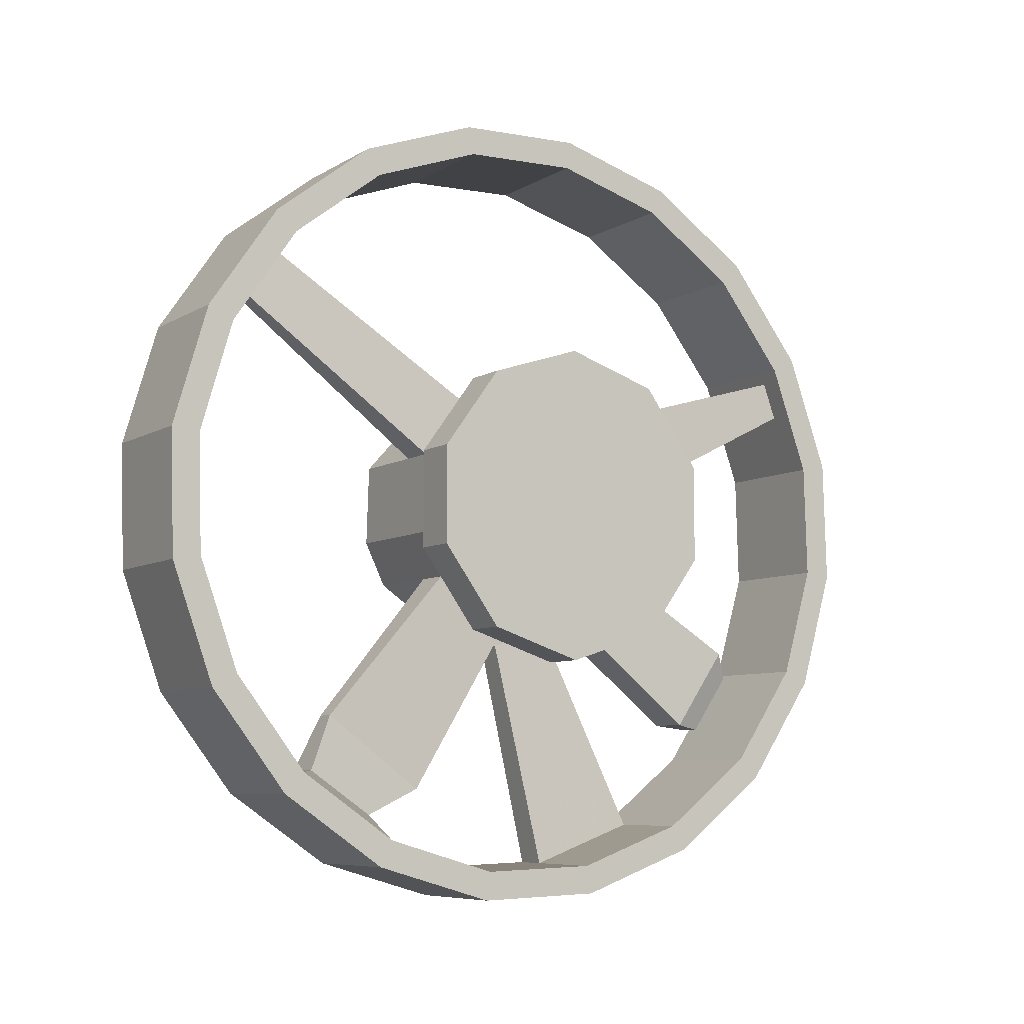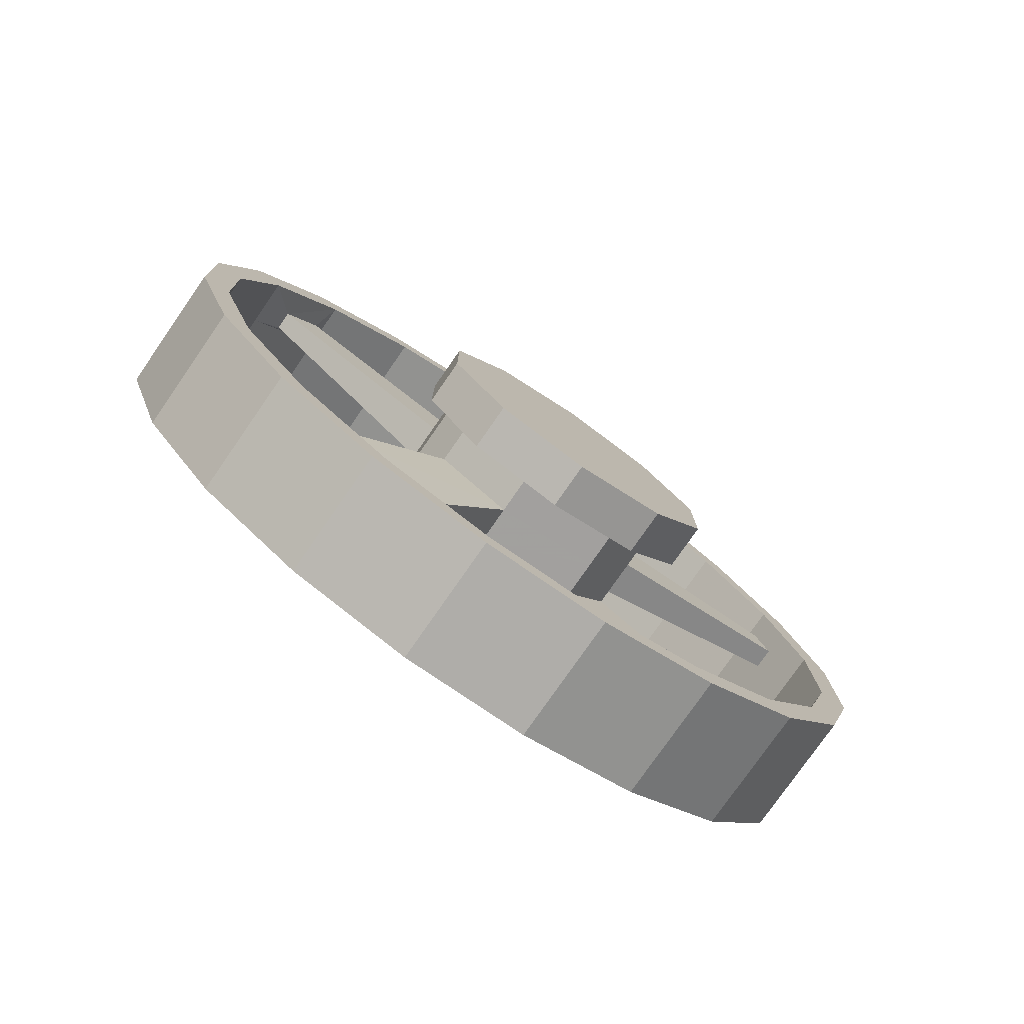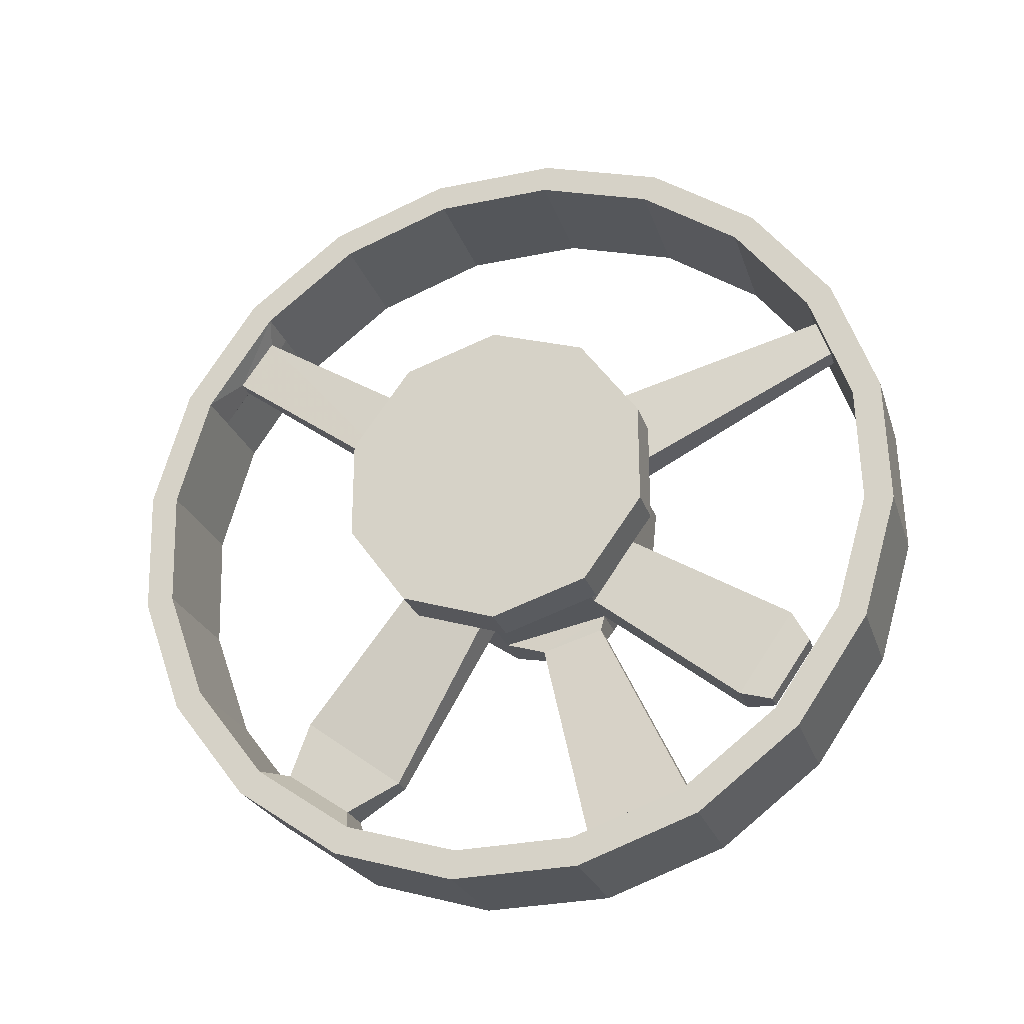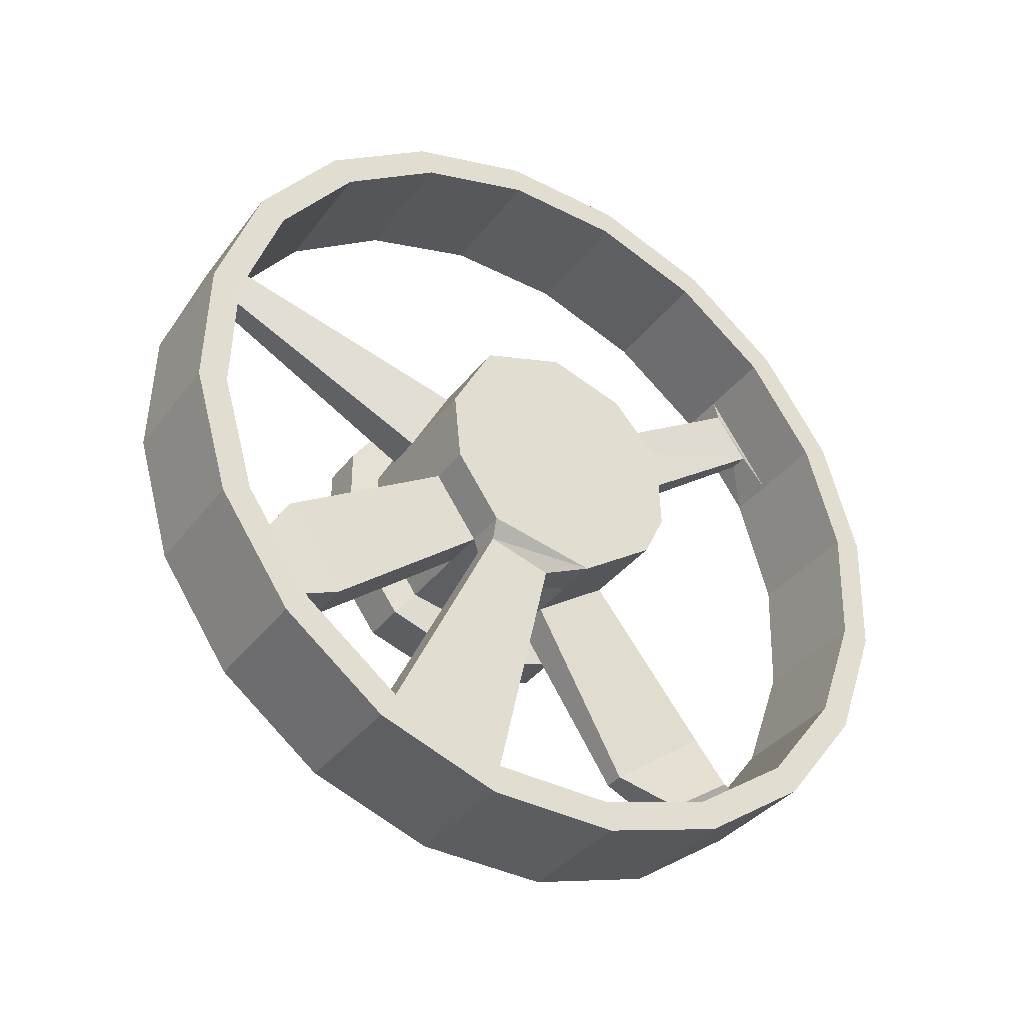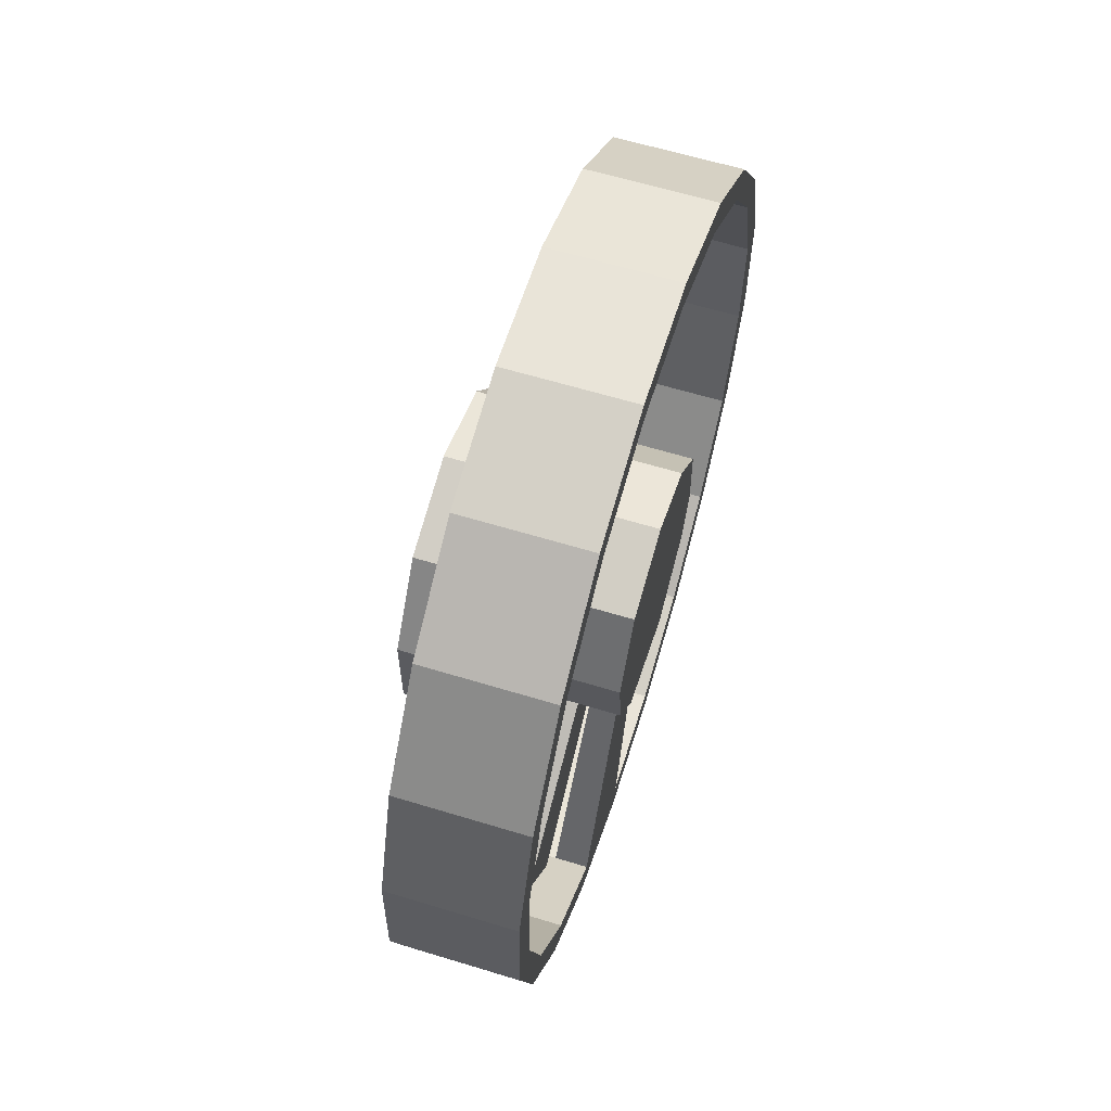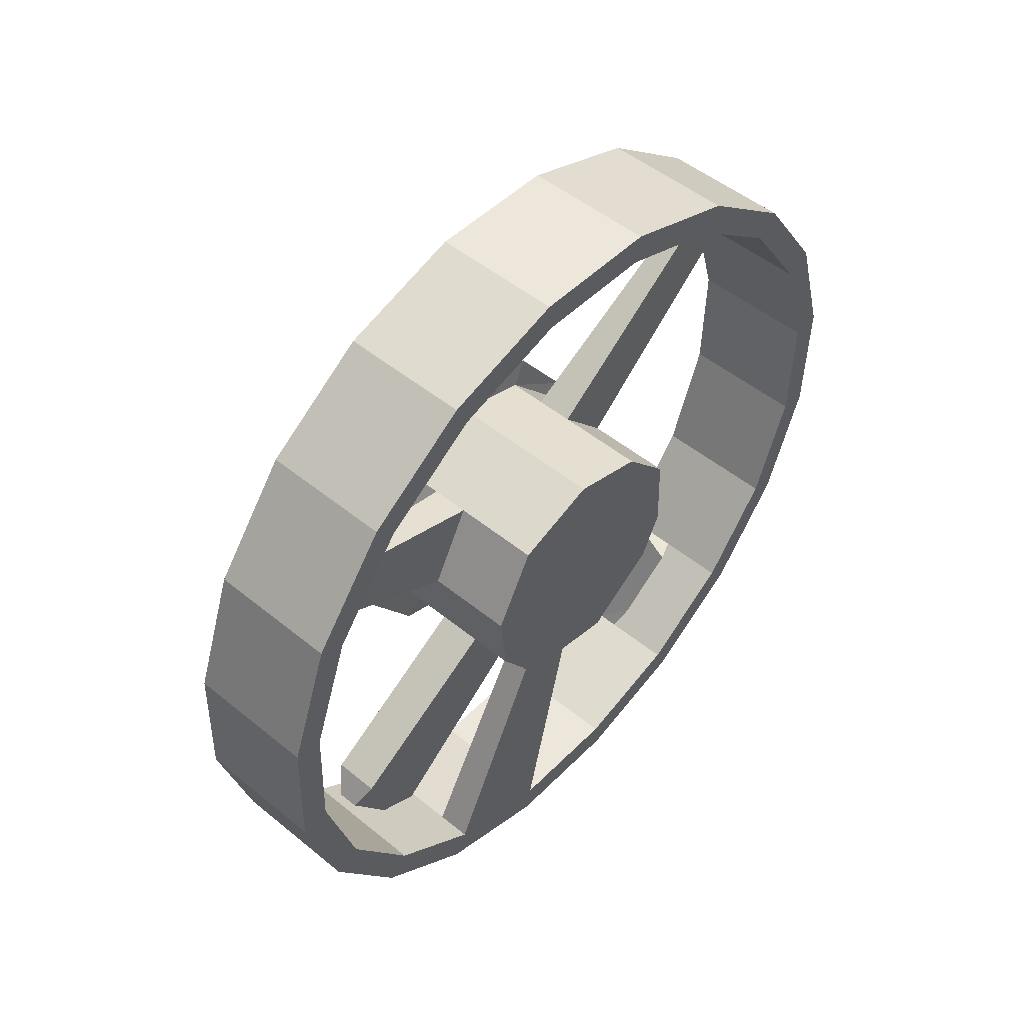
<metadata>
{"format":"obj","ext":"obj","renderer":"f3d","projection":"perspective","resolution":1024,"background":"white","views":[{"elev":-7.3,"azim":58.0,"up":"+Y"},{"elev":-78.0,"azim":55.2,"up":"+Y"},{"elev":-25.0,"azim":106.3,"up":"+Y"},{"elev":-36.2,"azim":-122.2,"up":"+Y"},{"elev":62.1,"azim":-162.8,"up":"+Y"},{"elev":50.3,"azim":-138.2,"up":"+Y"}]}
</metadata>
<code>
v -0.9273 4.817 0.9678
v -0.9273 4.861 -0.5128
v -0.495 4.861 -0.5128
v -0.495 4.817 0.9678
v -0.9273 4.318 2.362
v -0.495 4.318 2.362
v -0.9273 3.413 3.535
v 0.05841 3.413 3.535
v -0.9273 2.189 4.369
v 0.05841 2.189 4.369
v -0.9273 0.7677 4.785
v -0.495 0.7677 4.785
v -0.9273 -0.7129 4.742
v -0.495 -0.7129 4.742
v -0.9273 -2.108 4.243
v -0.495 -2.108 4.243
v -0.9273 -3.28 3.337
v -0.07298 -3.28 3.337
v -0.9273 -4.115 2.114
v -0.07298 -4.115 2.114
v -0.9273 -4.531 0.692
v -0.495 -4.531 0.692
v -0.9273 -4.487 -0.7886
v -0.495 -4.487 -0.7886
v -0.9273 -3.082 -3.355
v -0.9273 -3.988 -2.183
v -0.495 -3.988 -2.183
v -0.495 -3.082 -3.355
v -0.9273 -1.859 -4.19
v -0.495 -1.859 -4.19
v -0.9273 -0.4372 -4.606
v -0.495 -0.4372 -4.606
v -0.9273 1.043 -4.563
v -0.495 1.043 -4.563
v -0.9273 2.438 -4.064
v -0.495 2.438 -4.064
v -0.9273 3.61 -3.158
v -0.495 3.61 -3.158
v -0.9273 4.445 -1.934
v -0.495 4.445 -1.934
v 0.6536 4.817 0.9678
v 0.6536 4.861 -0.5128
v 0.6536 5.22 -0.5588
v 0.6536 5.173 1.035
v 0.6536 4.318 2.362
v 0.6536 4.636 2.536
v 0.6536 3.413 3.535
v 0.6536 3.661 3.798
v 0.6536 2.189 4.369
v 0.6536 2.344 4.696
v 0.6536 0.7677 4.785
v 0.6536 0.8137 5.144
v 0.6536 -0.7129 4.742
v 0.6536 -0.78 5.097
v 0.6536 -2.108 4.243
v 0.6536 -2.281 4.56
v 0.6536 -3.28 3.337
v 0.6536 -3.543 3.585
v 0.6536 -4.115 2.114
v 0.6536 -4.442 2.268
v 0.6536 -4.531 0.692
v 0.6536 -4.889 0.738
v 0.6536 -4.487 -0.7886
v 0.6536 -4.842 -0.8557
v 0.6536 -3.988 -2.183
v 0.6536 -4.305 -2.357
v 0.6536 -3.082 -3.355
v 0.6536 -3.33 -3.619
v 0.6536 -1.859 -4.19
v 0.6536 -2.013 -4.517
v 0.6536 -0.4372 -4.606
v 0.6536 -0.4832 -4.965
v 0.6536 1.043 -4.563
v 0.6536 1.111 -4.918
v 0.6536 2.438 -4.064
v 0.6536 2.612 -4.381
v 0.6536 3.61 -3.158
v 0.6536 3.873 -3.406
v 0.6536 4.445 -1.934
v 0.6536 4.772 -2.089
v -0.9273 5.22 -0.5588
v -0.9273 5.173 1.035
v -0.9273 4.636 2.536
v -0.9273 3.661 3.798
v -0.9273 2.344 4.696
v -0.9273 0.8137 5.144
v -0.9273 -0.78 5.097
v -0.9273 -2.281 4.56
v -0.9273 -3.543 3.585
v -0.9273 -4.442 2.268
v -0.9273 -4.889 0.738
v -0.9273 -4.842 -0.8557
v -0.9273 -4.305 -2.357
v -0.9273 -3.33 -3.619
v -0.9273 -2.013 -4.517
v -0.9273 -0.4832 -4.965
v -0.9273 1.111 -4.918
v -0.9273 2.612 -4.381
v -0.9273 3.873 -3.406
v -0.9273 4.772 -2.089
v -0.1904 -3.256 3.058
v -0.1904 -3.808 2.25
v 0.2895 -3.256 3.058
v 0.2895 -3.808 2.25
v 0.09114 3.209 3.632
v 0.09337 2.613 4.05
v 0.3277 3.209 3.632
v 0.3299 2.613 4.05
v 0.9382 1.752 1.128
v 0.9382 0.7521 1.854
v 1.521 0.7521 1.854
v 1.521 1.752 1.128
v 0.9382 -0.4832 1.854
v 1.521 -0.4832 1.854
v 0.9382 -1.483 1.128
v 1.521 -1.483 1.128
v 0.9382 -1.864 -0.04706
v 1.521 -1.864 -0.04706
v 0.9382 -1.483 -1.222
v 1.521 -1.483 -1.222
v 0.9382 -0.4832 -1.948
v 1.521 -0.4832 -1.948
v 0.9382 0.7521 -1.948
v 1.521 0.7521 -1.948
v 0.9382 1.752 -1.222
v 1.521 1.752 -1.222
v 0.9382 2.133 -0.04705
v 1.521 2.133 -0.04705
v 1.521 0.1344 -0.04705
v -0.01584 -0.2191 1.579
v -0.01584 -0.7766 1.31
v 0.447 -0.7766 1.31
v 0.447 -0.2191 1.579
v -0.01584 -1.411 0.3791
v -0.01584 -1.145 -0.959
v 0.447 -1.145 -0.959
v 0.4502 -1.411 0.3801
v -0.01584 -0.3736 -1.496
v -0.01584 0.4733 -1.583
v 0.447 0.4733 -1.583
v 0.447 -0.3736 -1.496
v 0.08712 1.864 -4.395
v 0.08712 2.305 -4.178
v 0.344 2.305 -4.178
v 0.344 1.864 -4.395
v -0.01584 1.426 -1.076
v -0.01584 1.775 -0.03761
v 0.447 1.775 -0.03761
v 0.447 1.426 -1.076
v -1.099 -0.7766 1.31
v -1.099 -0.2191 1.579
v -1.099 0.2236 0.04538
v -1.099 -1.411 0.3791
v -1.099 -1.145 -0.959
v -1.099 -0.3736 -1.496
v -1.099 0.4733 -1.583
v -1.099 1.426 -1.076
v -1.099 1.775 -0.03761
v -1.099 1.484 0.9179
v -1.099 0.7933 1.546
v 0.03096 -3.486 1.57
v 0.03266 -2.574 2.808
v 0.2878 -3.486 1.57
v 0.2895 -2.574 2.808
v -0.01584 1.484 0.9179
v -0.01584 0.7933 1.546
v 0.447 0.7933 1.546
v 0.447 1.484 0.9179
v 0.8991 -0.2191 1.579
v 0.8991 0.7933 1.546
v 0.8991 -0.7766 1.31
v 0.9023 -1.411 0.3801
v 0.8991 -1.145 -0.959
v 0.8991 -0.3736 -1.496
v 0.8991 0.4733 -1.583
v 0.8991 1.426 -1.076
v 0.8991 1.775 -0.03761
v 0.8991 1.484 0.9179
v -0.5655 -0.2191 1.579
v -0.5655 -0.7766 1.31
v -0.5655 -1.411 0.3791
v -0.5655 -1.145 -0.959
v -0.1639 -1.937 -3.704
v -0.1639 -2.671 -3.193
v -0.4174 -2.671 -3.193
v -0.4174 -1.937 -3.704
v -0.5655 -0.3736 -1.496
v -0.5655 0.4733 -1.583
v -0.5655 1.426 -1.076
v -0.5655 1.775 -0.03761
v -0.5655 1.484 0.9179
v -0.5655 0.7933 1.546
v -0.5748 -1.563 -0.1277
v -0.5748 -1.335 -0.9043
v -0.9267 -1.563 -0.1277
v -0.9267 -1.335 -0.9043
v -0.01584 -2.61 -2.812
v -0.01584 -1.601 -3.514
v -0.5655 -2.61 -2.812
v -0.5655 -1.601 -3.514
f 1 2 3 4
f 5 1 4 6
f 7 5 6 8
f 9 7 8 10
f 11 9 10 12
f 13 11 12 14
f 15 13 14 16
f 17 15 16 18
f 19 17 18 20
f 21 19 20 22
f 23 21 22 24
f 25 26 27 28
f 29 25 28 30
f 31 29 30 32
f 33 31 32 34
f 35 33 34 36
f 37 35 36 38
f 39 37 38 40
f 2 39 40 3
f 41 42 43 44
f 45 41 44 46
f 47 45 46 48
f 49 47 48 50
f 51 49 50 52
f 53 51 52 54
f 55 53 54 56
f 57 55 56 58
f 59 57 58 60
f 61 59 60 62
f 63 61 62 64
f 65 63 64 66
f 67 65 66 68
f 69 67 68 70
f 71 69 70 72
f 73 71 72 74
f 75 73 74 76
f 77 75 76 78
f 79 77 78 80
f 42 79 80 43
f 44 43 81 82
f 46 44 82 83
f 48 46 83 84
f 50 48 84 85
f 52 50 85 86
f 54 52 86 87
f 56 54 87 88
f 58 56 88 89
f 60 58 89 90
f 62 60 90 91
f 64 62 91 92
f 66 64 92 93
f 68 66 93 94
f 70 68 94 95
f 72 70 95 96
f 74 72 96 97
f 76 74 97 98
f 78 76 98 99
f 80 78 99 100
f 43 80 100 81
f 2 1 82 81
f 1 5 83 82
f 84 83 5 7
f 85 84 7 9
f 86 85 9 11
f 87 86 11 13
f 88 87 13 15
f 89 88 15 17
f 90 89 17 19
f 91 90 19 21
f 92 91 21 23
f 93 92 23 26
f 94 93 26 25
f 95 94 25 29
f 96 95 29 31
f 97 96 31 33
f 98 97 33 35
f 99 98 35 37
f 100 99 37 39
f 81 100 39 2
f 27 24 63 65
f 28 27 65 67
f 30 28 67 69
f 32 30 69 71
f 34 32 71 73
f 36 34 73 75
f 38 36 75 77
f 40 38 77 79
f 3 40 79 42
f 4 3 42 41
f 6 4 41 45
f 8 6 45 47
f 12 10 49 51
f 14 12 51 53
f 16 14 53 55
f 18 16 55 57
f 22 20 59 61
f 24 22 61 63
f 20 18 101 102
f 18 57 103 101
f 57 59 104 103
f 59 20 102 104
f 10 8 105 106
f 8 47 107 105
f 47 49 108 107
f 49 10 106 108
f 109 110 111 112
f 110 113 114 111
f 113 115 116 114
f 115 117 118 116
f 117 119 120 118
f 119 121 122 120
f 121 123 124 122
f 123 125 126 124
f 125 127 128 126
f 127 109 112 128
f 112 111 129
f 111 114 129
f 114 116 129
f 116 118 129
f 118 120 129
f 120 122 129
f 122 124 129
f 124 126 129
f 126 128 129
f 128 112 129
f 130 131 132 133
f 134 135 136 137
f 138 139 140 141
f 142 143 144 145
f 146 147 148 149
f 150 151 152 153
f 154 153 152 155
f 156 155 152 157
f 158 157 152 159
f 160 159 152 151
f 131 134 161 162
f 134 137 163 161
f 137 132 164 163
f 132 131 162 164
f 139 146 143 142
f 146 149 144 143
f 149 140 145 144
f 140 139 142 145
f 165 166 106 105
f 166 167 108 106
f 167 168 107 108
f 168 165 105 107
f 141 136 135 138
f 133 167 166 130
f 168 148 147 165
f 167 133 169 170
f 133 132 171 169
f 132 137 172 171
f 137 136 173 172
f 136 141 174 173
f 141 140 175 174
f 140 149 176 175
f 149 148 177 176
f 148 168 178 177
f 168 167 170 178
f 173 174 121 119
f 174 175 123 121
f 119 117 172 173
f 171 172 117 115
f 170 169 113 110
f 169 171 115 113
f 178 170 110 109
f 177 178 109 127
f 176 177 127 125
f 175 176 125 123
f 162 161 102 101
f 161 163 104 102
f 163 164 103 104
f 164 162 101 103
f 131 130 179 180
f 134 131 180 181
f 135 134 181 182
f 183 184 185 186
f 139 138 187 188
f 146 139 188 189
f 147 146 189 190
f 165 147 190 191
f 166 165 191 192
f 130 166 192 179
f 180 179 151 150
f 181 180 150 153
f 187 182 154 155
f 188 187 155 156
f 189 188 156 157
f 190 189 157 158
f 191 190 158 159
f 192 191 159 160
f 179 192 160 151
f 182 181 193 194
f 181 153 195 193
f 153 154 196 195
f 154 182 194 196
f 138 135 197 198
f 135 182 199 197
f 182 187 200 199
f 187 138 198 200
f 198 197 184 183
f 197 199 185 184
f 199 200 186 185
f 200 198 183 186
f 196 194 27 26
f 195 196 26 23
f 193 195 23 24
f 194 193 24 27

</code>
